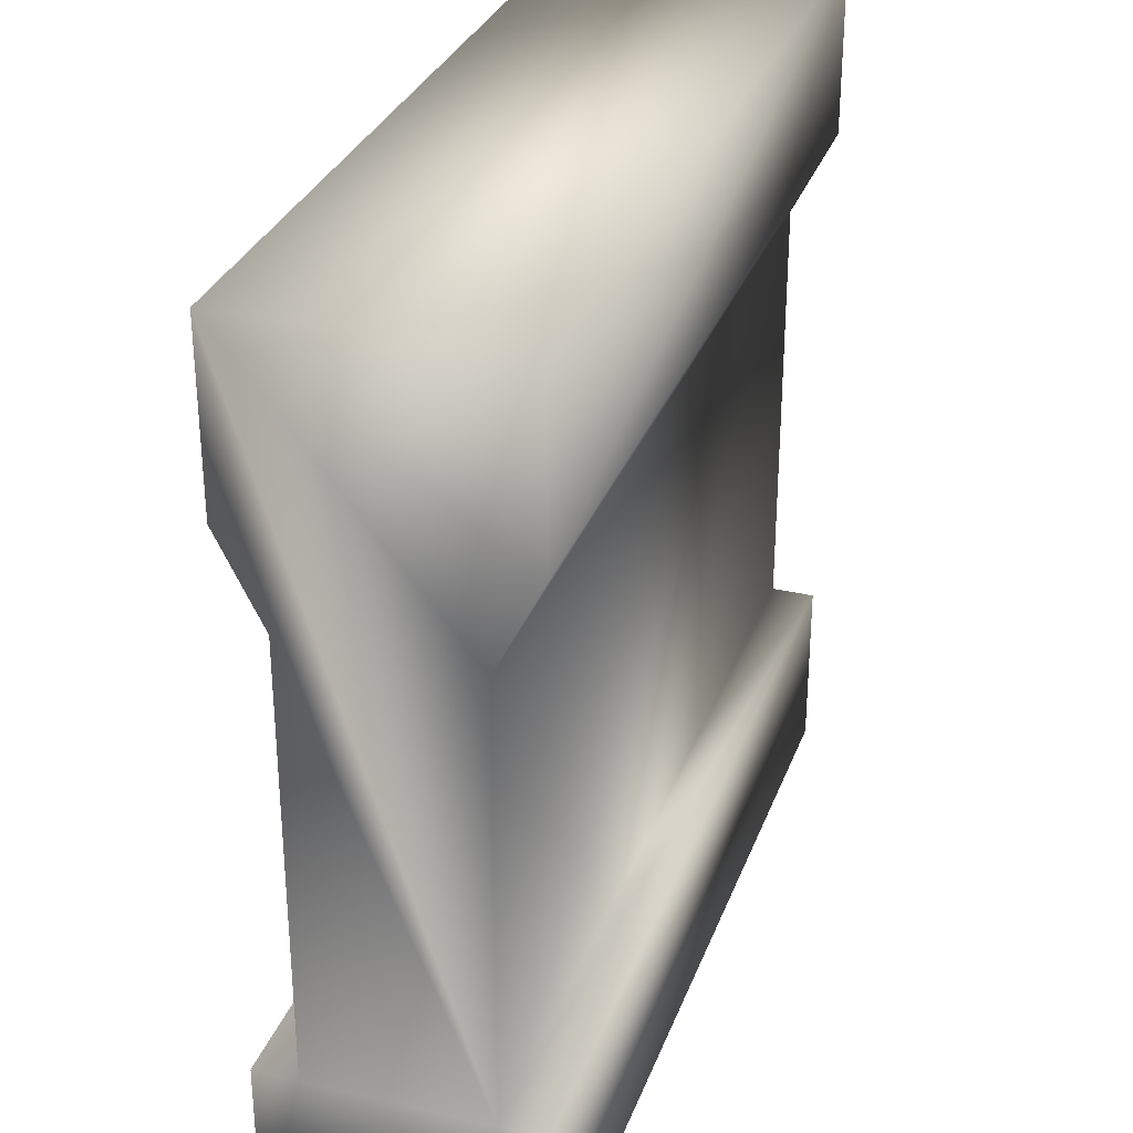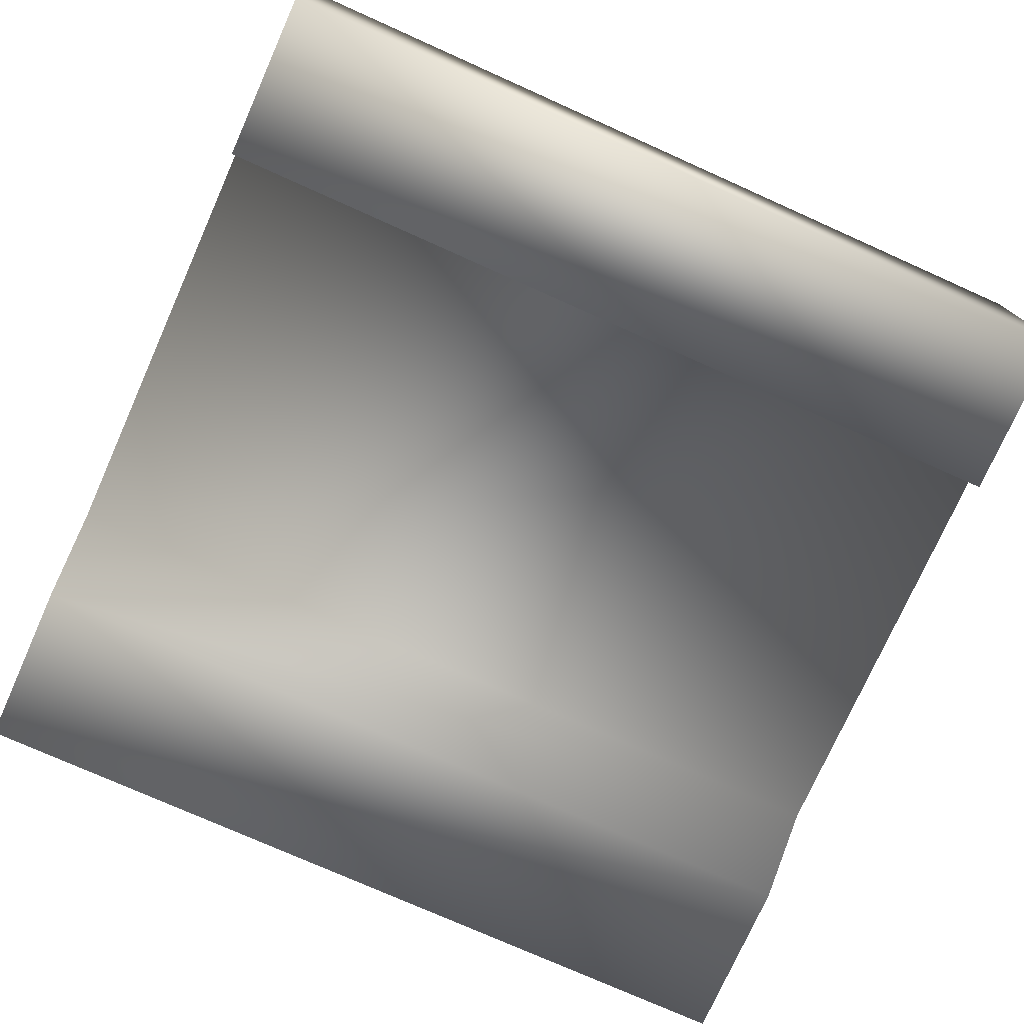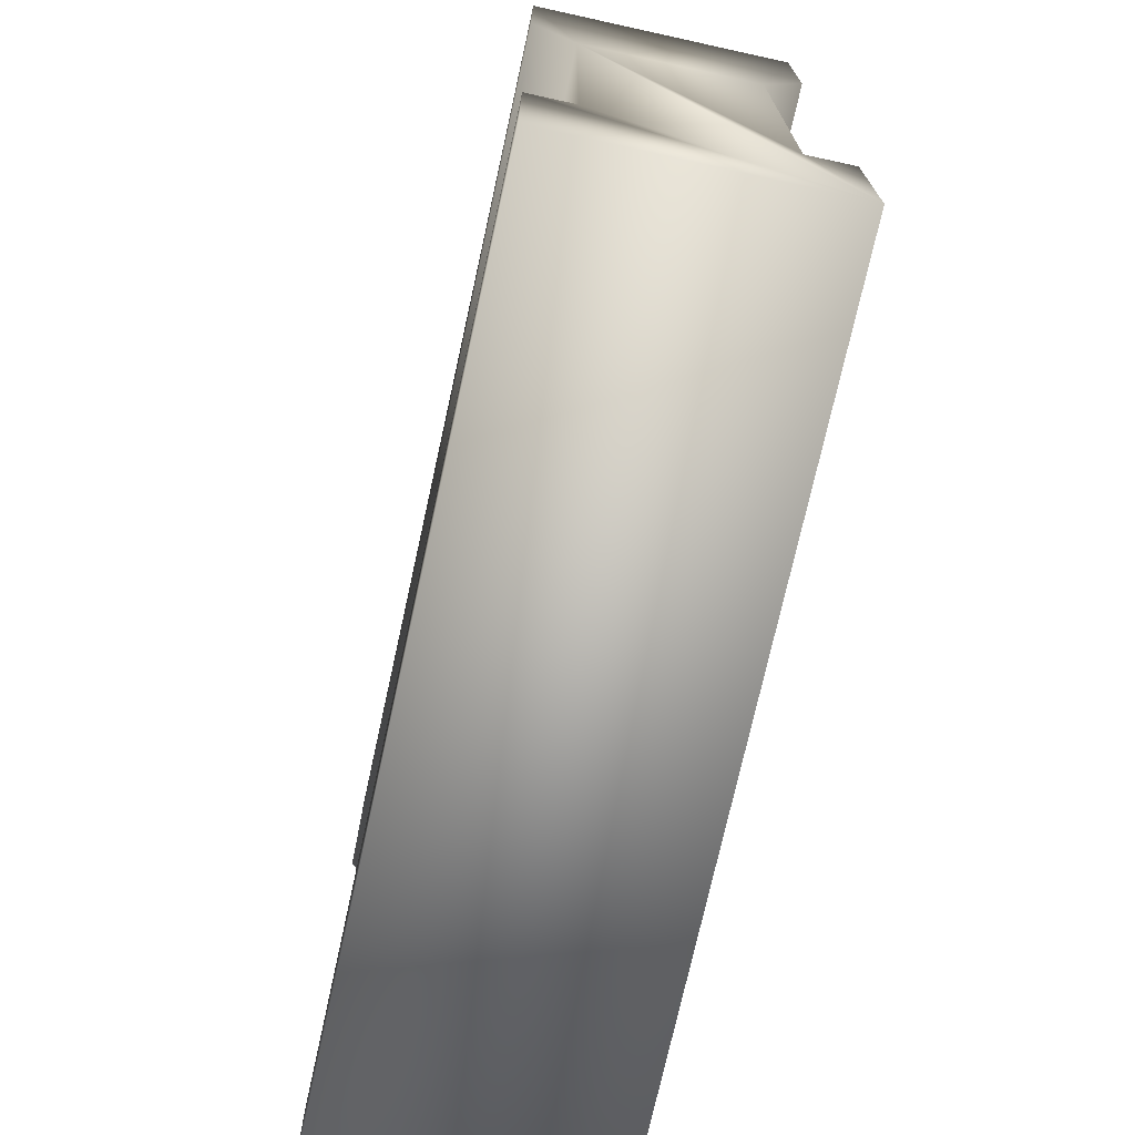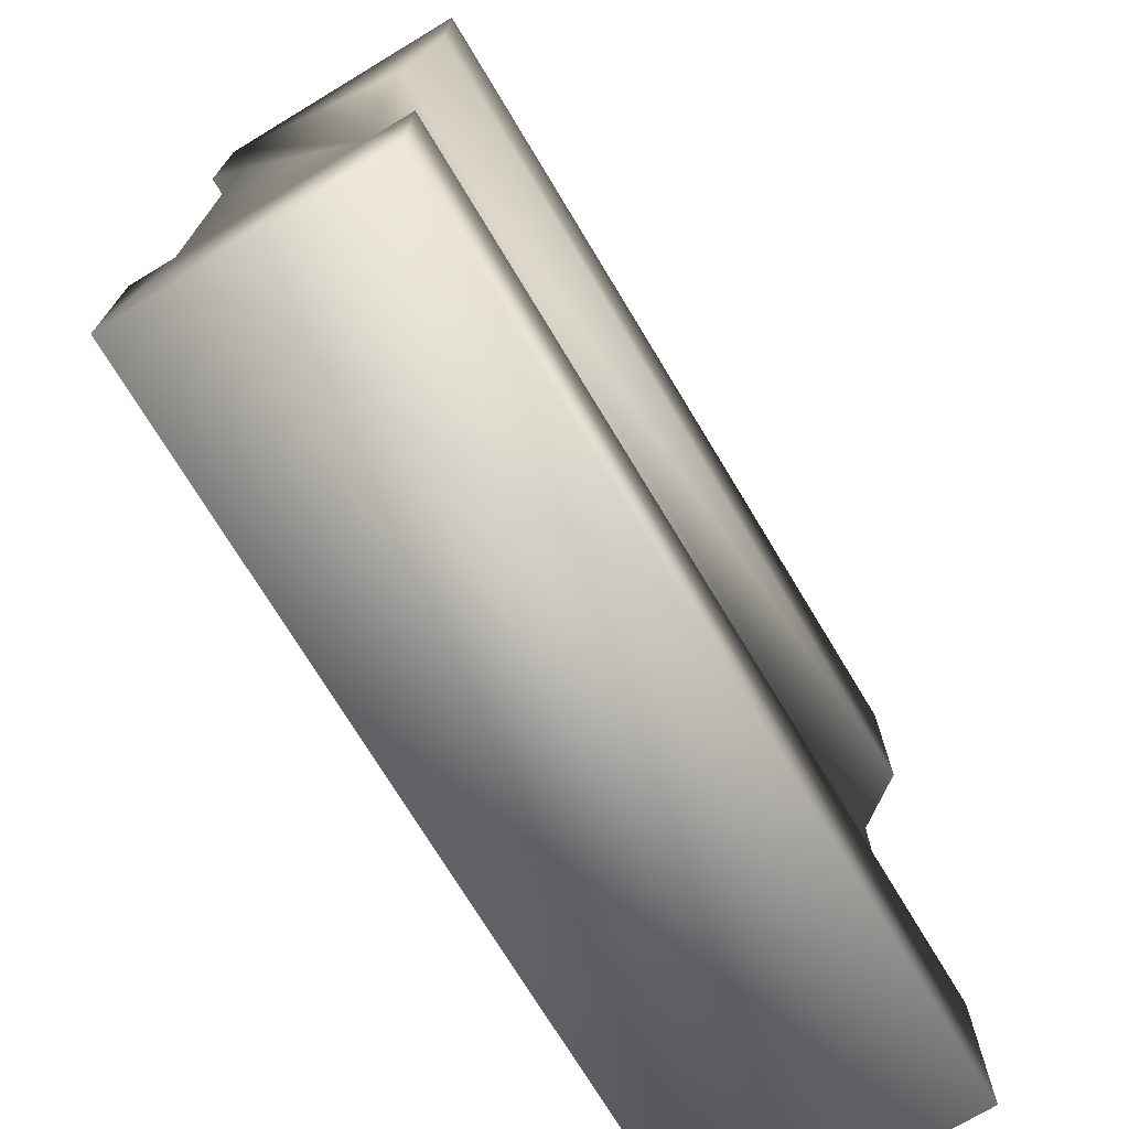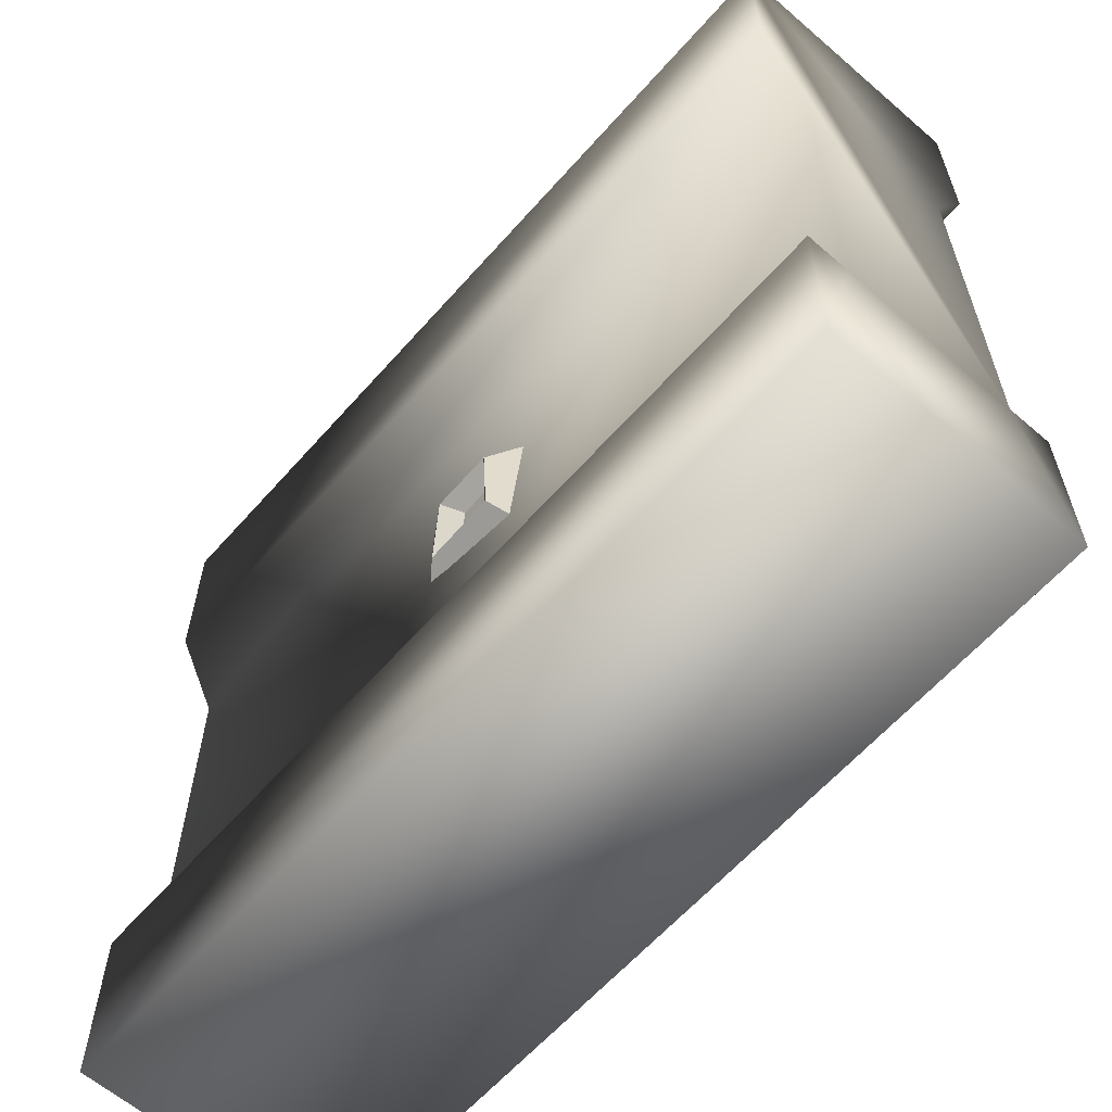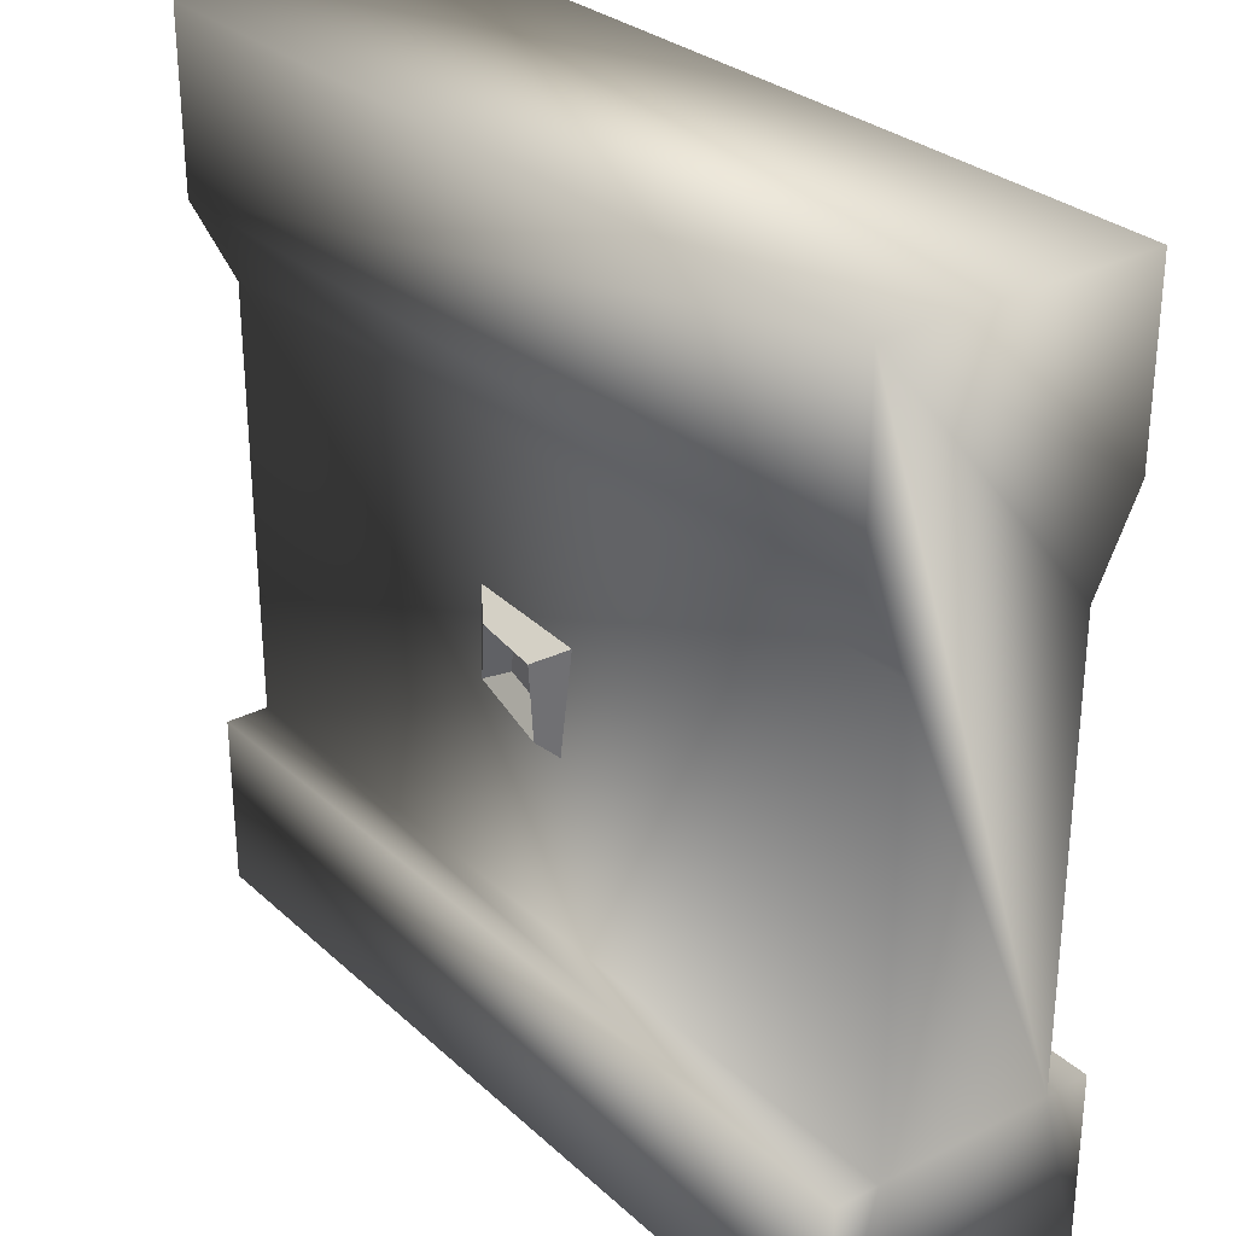
<metadata>
{"format":"obj","ext":"obj","renderer":"f3d","projection":"perspective","resolution":1024,"background":"white","views":[{"elev":31.2,"azim":108.4,"up":"+Y"},{"elev":-75.8,"azim":-24.1,"up":"+Z"},{"elev":-73.1,"azim":-102.4,"up":"+Y"},{"elev":-72.9,"azim":121.1,"up":"+Y"},{"elev":-61.8,"azim":48.7,"up":"+Y"},{"elev":29.2,"azim":52.7,"up":"+Y"}]}
</metadata>
<code>
o wall
v 0.5 1 -0.15
v 0.5 0.8 -0.15
v 0.5 1 0.15
v 0.5 0.7 -0.1
v 0.5 0.2 -0.1
v 0.5 0.7 0.1
v 0.5 0.8 0.15
v 0.5 0.2 0.1
v 0.5 0 0.15
v 0.5 0.2 0.15
v 0.5 -0 -0.15
v 0.5 0.2 -0.15
v -0.5 -0 -0.15
v -0.5 0.2 -0.15
v -0.5 0 0.15
v -0.5 0.2 -0.1
v -0.5 0.7 -0.1
v -0.5 0.2 0.1
v -0.5 0.2 0.15
v -0.5 0.7 0.1
v -0.5 1 0.15
v -0.5 0.8 0.15
v -0.5 1 -0.15
v -0.5 0.8 -0.15
f 3 2 1
f 2 3 4
f 4 3 5
f 5 3 6
f 6 3 7
f 9 8 10
f 15 14 13
f 16 15 17
f 17 15 18
f 17 5 16
f 11 15 13
f 14 11 13
f 15 10 19
f 18 10 8
f 14 5 12
f 5 14 16
f 24 4 17
f 4 24 2
f 7 20 6
f 8 5 6
f 9 5 8
f 11 5 9
f 5 11 12
f 14 15 16
f 18 15 19
f 20 17 18
f 21 17 20
f 21 20 22
f 23 17 21
f 17 23 24
f 5 17 4
f 6 18 8
f 18 6 20
f 15 11 9
f 11 14 12
f 10 15 9
f 10 18 19
f 3 22 7
f 22 3 21
f 23 2 24
f 2 23 1
f 20 7 22
f 23 3 1
f 3 23 21
o Cube
v -0.09502 0.4225 0.08856
v -0.08232 0.5364 0.09875
v -0.08567 0.4312 0.01488
v -0.05503 0.5319 0.0313
v 0.0457 0.4013 0.09684
v 0.06384 0.5302 0.09879
v 0.0457 0.4013 0.02642
v 0.04827 0.5214 0.0354
v 0.009345 0.454 0.1048
v -0.02161 0.4941 0.1063
v -0.03103 0.4632 0.1013
v 0.01014 0.4909 0.1076
v -0.06298 0.4448 0.1136
v -0.04094 0.5173 0.1254
v 0.03338 0.5097 0.1284
v 0.03153 0.4233 0.1219
f 25 26 28 27
f 27 28 32 31
f 31 32 30 29
f 30 26 38 39
f 27 31 29 25
f 32 28 26 30
f 29 30 39 40
f 26 25 37 38
f 25 29 40 37
f 39 38 34 36
f 40 39 36 33
f 37 40 33 35
f 38 37 35 34
f 33 36 34 35

</code>
